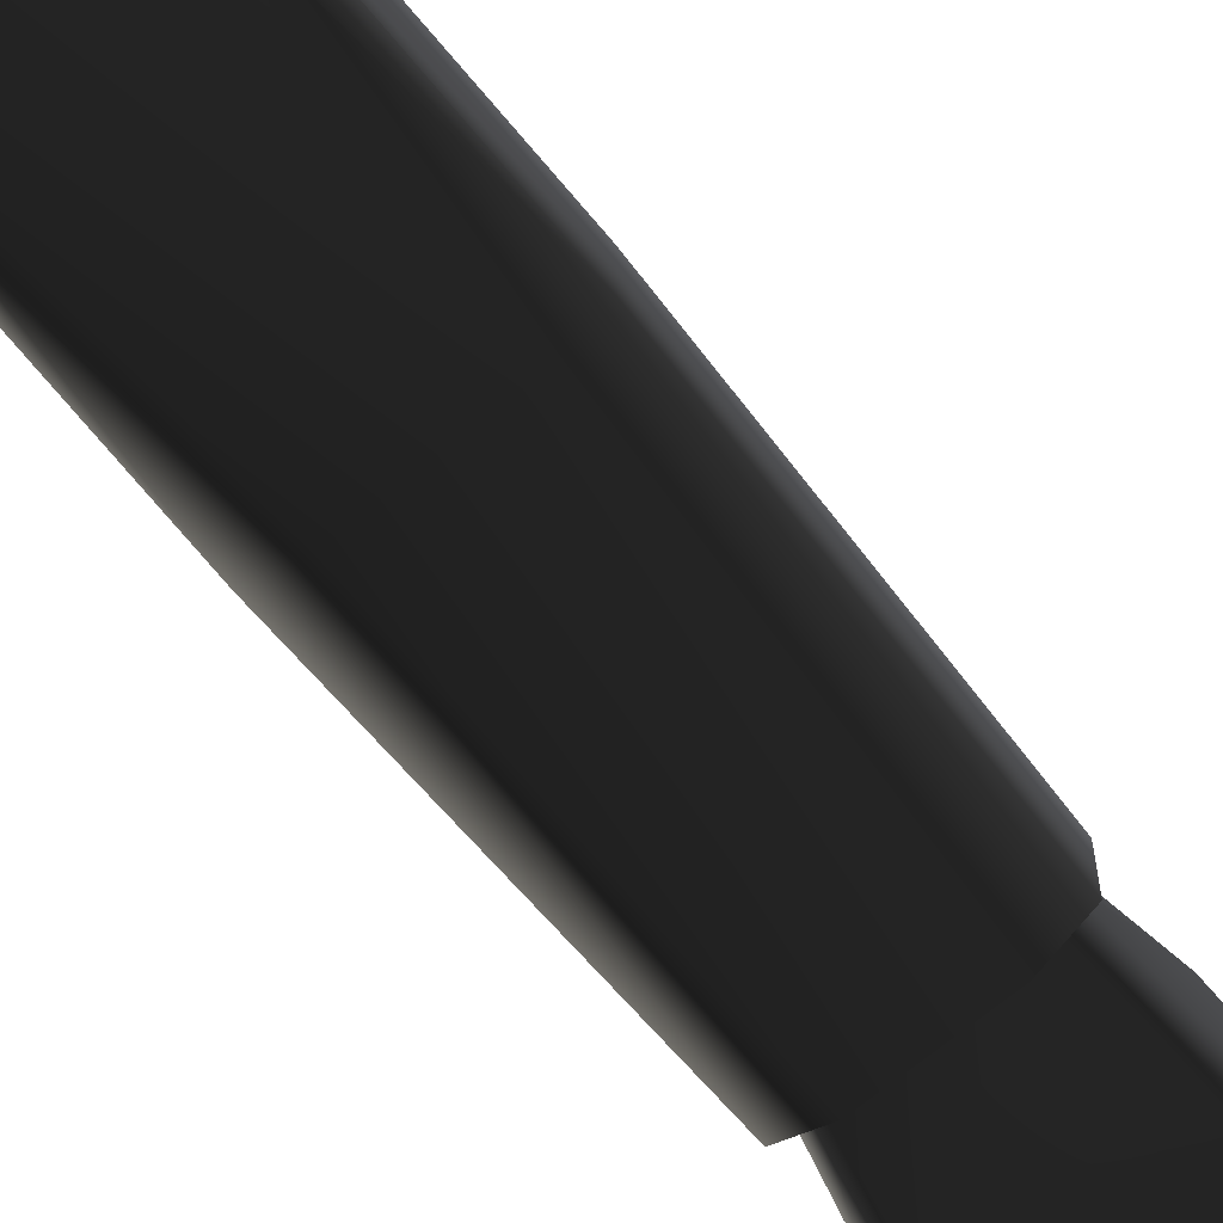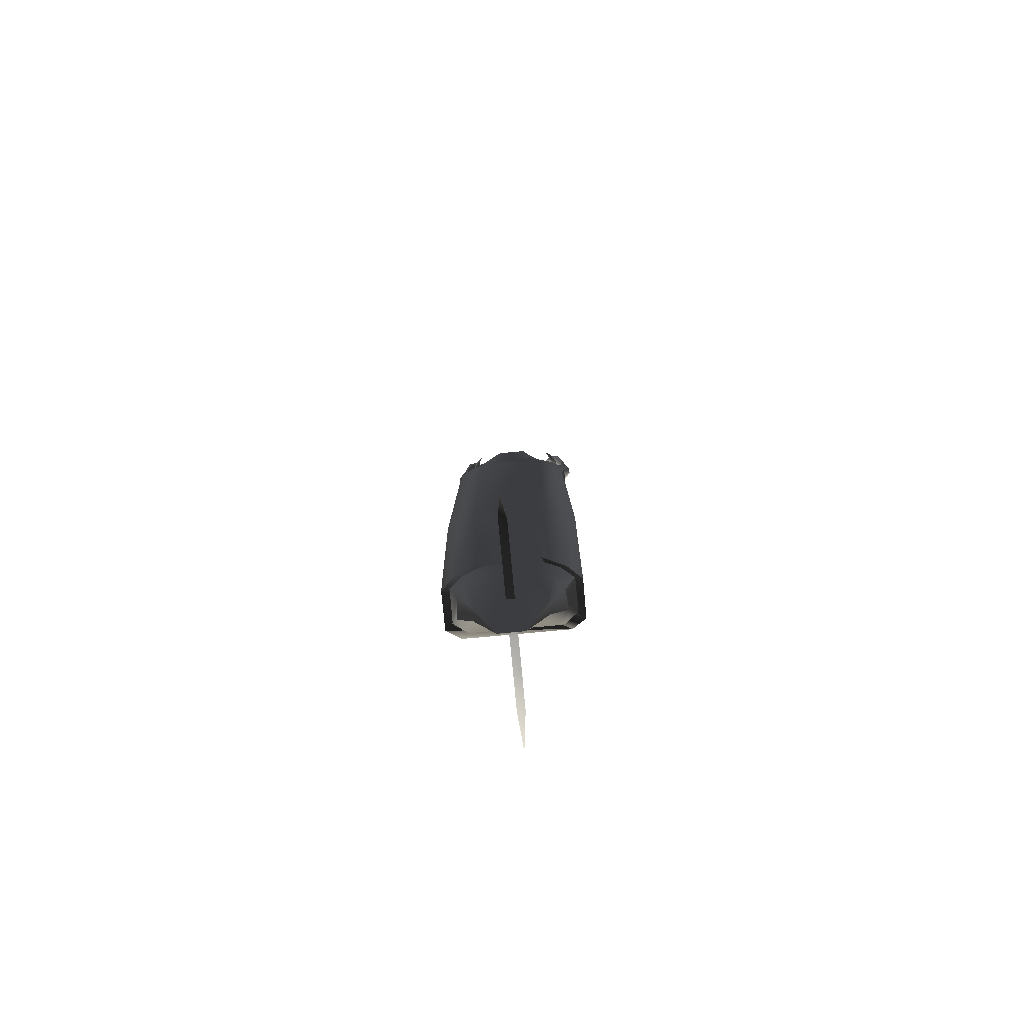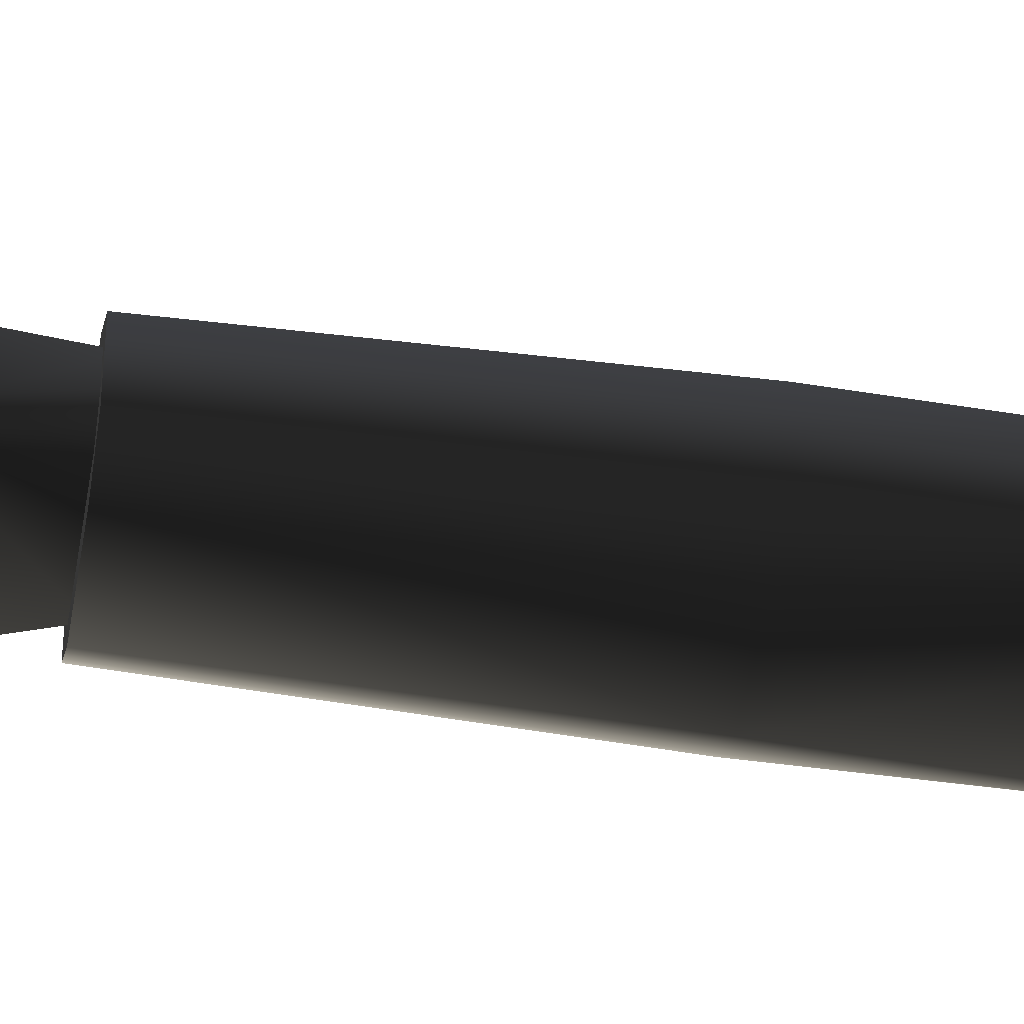
<metadata>
{"format":"obj","ext":"obj","renderer":"f3d","projection":"perspective","resolution":1024,"background":"white","views":[{"elev":-69.2,"azim":-140.9,"up":"+Y"},{"elev":-77.1,"azim":-174.7,"up":"+Z"},{"elev":-45.1,"azim":80.9,"up":"+Y"}]}
</metadata>
<code>
v  -0.07039 -0.1424 2.467
v  -0.07394 -0.0932 2.474
v  -0.2232 -0.07275 2.38
v  -0.2721 -0.08786 2.355
v  -0.211 -0.1328 2.382
v  -0.2862 -0.03012 2.341
v  0.07394 -0.0932 2.474
v  0.07039 -0.1424 2.467
v  0.2232 -0.07275 2.38
v  -0.05809 -0.1803 2.36
v  0.05809 -0.1803 2.36
v  0.211 -0.1328 2.382
v  0.2862 -0.03012 2.341
v  0.2721 -0.08786 2.355
v  0.1702 -0.18 2.272
v  0.2862 -0.1456 2.341
v  0.3203 -0.1695 2.308
v  -0.1702 -0.18 2.272
v  -0.2862 -0.1456 2.341
v  -0.3203 -0.1695 2.308
v  -0.3376 -0.1162 2.129
v  -0.262 -0.1797 2.014
v  -0.3543 -0.1456 2.274
v  0.262 -0.1797 2.014
v  -0.3045 -0.173 1.74
v  0.3046 -0.173 1.74
v  0.3913 -0.1088 1.789
v  0.3376 -0.1162 2.129
v  0.3376 0.02539 2.129
v  0.3684 -0.08786 2.261
v  0.3913 0.06498 1.789
v  0.3543 -0.1456 2.274
v  0.3543 -0.03012 2.274
v  0.3653 -0.09447 1.339
v  0.3653 0.1201 1.339
v  0.2392 -0.07587 1.009
v  0.3076 0.04276 0.9946
v  0.2896 -0.1663 1.395
v  0.2945 0.1569 0.9946
v  -0.2391 -0.07587 1.009
v  -0.2894 -0.1663 1.395
v  -0.3075 0.04276 0.9946
v  -0.3651 -0.09447 1.339
v  -0.3912 -0.1088 1.789
v  -0.3376 0.02539 2.129
v  -0.3912 0.06498 1.789
v  -0.3651 0.1201 1.339
v  -0.2945 0.1569 0.9946
v  -0.3684 -0.08786 2.261
v  -0.3543 -0.03012 2.274
v  0.3046 0.1349 1.74
v  0.2109 -0.004294 2.344
v  0.262 0.08969 2.014
v  0.3203 -0.006203 2.308
v  0.1701 0.06485 2.195
v  0.07039 -0.03498 2.413
v  0.1412 0.1636 1.825
v  -0.07039 -0.03498 2.413
v  -0.1701 0.06485 2.195
v  -0.2109 -0.004294 2.344
v  -0.262 0.08969 2.014
v  -0.1411 0.1636 1.825
v  -0.3045 0.1349 1.74
v  -0.159 0.2146 1.478
v  -0.2894 0.1768 1.395
v  -0.3203 -0.006203 2.308
v  -0.0875 0.2289 1.025
v  -0.2391 0.1995 1.009
v  0.1592 0.2146 1.478
v  0.2896 0.1768 1.395
v  0.2392 0.1995 1.009
v  0.08764 0.2289 1.025
v  0.07787 0.0695 2.296
v  0.1559 0.03994 2.247
v  0.1937 0.09235 2.049
v  0.09055 0.169 2.102
v  0.2252 0.1422 1.846
v  0.05466 -0.03376 2.37
v  0.165 -0.02773 2.319
v  -0.07787 0.0695 2.296
v  -0.05466 -0.03376 2.37
v  -0.09055 0.169 2.102
v  0.08231 0.2006 1.917
v  0.1177 0.1938 1.652
v  -0.08231 0.2006 1.917
v  0.05894 0.1943 1.735
v  -0.1559 0.03992 2.247
v  -0.1937 0.09235 2.049
v  -0.165 -0.02773 2.319
v  -0.05894 0.1943 1.735
v  -0.2251 0.1258 1.846
v  -0.1176 0.1938 1.652
v  0.3946 -0.03988 2.421
v  0.4245 -0.08353 2.604
v  0.4421 -0.1059 2.593
v  0.4203 -0.07975 2.425
v  0.4149 -0.1114 2.825
v  0.405 -0.09711 2.821
v  0.3529 -0.02843 2.401
v  0.3995 -0.08249 2.614
v  0.3543 -0.03012 2.274
v  0.3684 -0.08786 2.261
v  0.3203 -0.006204 2.308
v  0.2862 -0.03012 2.341
v  0.3197 -0.0521 2.376
v  0.3818 -0.1034 2.617
v  0.3145 -0.09704 2.361
v  0.3835 -0.108 2.814
v  0.392 -0.09569 2.817
v  0.3817 -0.1341 2.613
v  0.3859 -0.08797 2.851
v  0.3971 -0.0931 2.859
v  0.3805 -0.1015 2.849
v  0.3844 -0.1267 2.816
v  0.3402 -0.1369 2.365
v  0.3994 -0.1565 2.603
v  0.3841 -0.1257 2.854
v  0.3943 -0.141 2.819
v  0.3415 -0.07422 2.907
v  0.3514 -0.05277 2.907
v  0.3462 -0.1138 2.917
v  0.3946 -0.1465 2.863
v  0.4243 -0.1575 2.593
v  0.4074 -0.1424 2.824
v  0.3629 -0.1484 2.933
v  0.4059 -0.1516 2.871
v  0.3021 -0.1098 2.988
v  0.3001 -0.08365 2.983
v  0.3126 -0.1302 3.001
v  0.382 -0.1577 2.943
v  0.4159 -0.1302 2.826
v  0.4113 -0.1381 2.873
v  0.3255 -0.1329 3.015
v  0.3921 -0.1362 2.943
v  0.2546 -0.1078 3.026
v  0.3078 -0.06704 2.991
v  0.3206 -0.06971 3.005
v  0.3703 -0.06205 2.917
v  0.3311 -0.0901 3.018
v  0.3872 -0.09663 2.932
v  0.4077 -0.1139 2.868
v  0.3331 -0.1163 3.023
v  0.4421 -0.1365 2.589
v  0.415 -0.1247 2.41
v  0.3818 -0.1484 2.386
v  0.2862 -0.1456 2.341
v  0.2721 -0.08786 2.355
v  0.3203 -0.1695 2.308
v  0.3543 -0.1456 2.274
v  0.3488 -0.112 3.002
v  0.3542 -0.1784 2.976
v  0.3274 -0.1979 2.881
v  0.3183 -0.1289 2.991
v  0.317 -0.1012 2.918
v  0.3437 -0.149 2.83
v  0.2643 -0.01393 2.905
v  0.2909 -0.1664 3.07
v  0.2993 -0.0544 3.011
v  0.2966 -0.08919 2.825
v  0.2935 -0.04574 2.862
v  0.3325 -0.09183 2.848
v  -0.4245 -0.08353 2.604
v  -0.3946 -0.03988 2.421
v  -0.4203 -0.07975 2.425
v  -0.4421 -0.1059 2.593
v  -0.3543 -0.03012 2.274
v  -0.3684 -0.08786 2.261
v  -0.405 -0.09711 2.821
v  -0.3995 -0.08249 2.614
v  -0.392 -0.09569 2.817
v  -0.4149 -0.1114 2.825
v  -0.3971 -0.0931 2.859
v  -0.3859 -0.08797 2.851
v  -0.3835 -0.108 2.814
v  -0.3805 -0.1015 2.849
v  -0.3514 -0.05277 2.907
v  -0.3415 -0.07422 2.907
v  -0.4077 -0.1139 2.868
v  -0.3703 -0.06205 2.917
v  -0.3078 -0.06704 2.991
v  -0.3001 -0.08365 2.983
v  -0.3462 -0.1138 2.917
v  -0.3021 -0.1098 2.988
v  -0.2546 -0.1078 3.026
v  -0.3206 -0.06971 3.005
v  -0.3872 -0.09663 2.932
v  -0.3311 -0.0901 3.018
v  -0.3126 -0.1302 3.001
v  -0.3629 -0.1484 2.933
v  -0.3255 -0.1329 3.015
v  -0.3946 -0.1465 2.863
v  -0.3841 -0.1257 2.854
v  -0.382 -0.1577 2.943
v  -0.3331 -0.1163 3.023
v  -0.4059 -0.1516 2.871
v  -0.3921 -0.1362 2.943
v  -0.4113 -0.1381 2.873
v  -0.4159 -0.1302 2.826
v  -0.4074 -0.1424 2.824
v  -0.4243 -0.1575 2.593
v  -0.3994 -0.1565 2.603
v  -0.3943 -0.141 2.819
v  -0.4421 -0.1365 2.589
v  -0.3818 -0.1484 2.386
v  -0.3402 -0.1369 2.365
v  -0.415 -0.1247 2.41
v  -0.3145 -0.09704 2.361
v  -0.3817 -0.1341 2.613
v  -0.2721 -0.08786 2.355
v  -0.2862 -0.1456 2.341
v  -0.3197 -0.0521 2.376
v  -0.2862 -0.03012 2.341
v  -0.3818 -0.1034 2.617
v  -0.3203 -0.006204 2.308
v  -0.3529 -0.02843 2.401
v  -0.3844 -0.1267 2.816
v  -0.3203 -0.1695 2.308
v  -0.3543 -0.1456 2.274
v  -0.3274 -0.1979 2.881
v  -0.3542 -0.1784 2.976
v  -0.3488 -0.112 3.002
v  -0.2909 -0.1664 3.07
v  -0.2993 -0.0544 3.011
v  -0.2643 -0.01393 2.905
v  -0.3325 -0.09183 2.848
v  -0.3437 -0.149 2.83
v  -0.2935 -0.04574 2.862
v  -0.3183 -0.1289 2.991
v  -0.317 -0.1012 2.918
v  -0.2966 -0.08919 2.825
v  -0.3198 -0.1854 -1.577
v  0.4037 0.009203 -1.643
v  0.4037 -0.1092 -1.638
v  0.32 -0.1854 -1.577
v  0.4037 0.1276 -1.649
v  0.32 0.1933 -1.594
v  -0.4034 -0.1092 -1.638
v  0.1759 0.2396 -1.512
v  -0.4034 0.1276 -1.649
v  -0.3198 0.1933 -1.594
v  -0.1758 0.2396 -1.512
v  -0.4034 0.009203 -1.643
v  -0.3648 0.05708 1.054
v  -0.3648 -0.07911 1.054
v  -0.2027 -0.1881 1.054
v  0.2027 -0.1881 1.054
v  -0.2027 0.3022 1.054
v  -0.3648 0.1933 1.054
v  0.3648 -0.07911 1.054
v  0.2027 0.3022 1.054
v  0.3648 0.05708 1.054
v  0.3648 0.1933 1.054
v  -0.4086 0.1721 -0.304
v  -0.4086 0.03596 -0.304
v  -0.227 0.2811 -0.304
v  0.227 0.2811 -0.304
v  0.4086 0.1721 -0.304
v  0.4086 0.03596 -0.304
v  -0.227 -0.2092 -0.304
v  0.227 -0.2092 -0.304
v  -0.4086 -0.1002 -0.304
v  0.4086 -0.1002 -0.304
v  -0.2022 0.2155 -2.381
v  -0.2391 0.2216 -1.9
v  -0.0875 0.246 -1.8
v  -0.05447 0.2388 -2.295
v  -0.159 0.2132 -1.431
v  0.1592 0.2132 -1.431
v  0.08764 0.246 -1.8
v  -0.2945 0.1867 -2.056
v  -0.0767 0.165 -2.695
v  0.05448 0.2388 -2.295
v  0.2022 0.2155 -2.381
v  0.2392 0.2216 -1.9
v  0.2896 0.1796 -1.516
v  0.2945 0.1867 -2.056
v  0.3653 0.1257 -1.575
v  0.0767 0.165 -2.695
v  -0.3651 0.1257 -1.575
v  -0.2894 0.1796 -1.516
v  -0.2022 0.1502 -2.384
v  -0.3075 0.07269 -2.062
v  0.2022 0.1502 -2.384
v  0.3076 0.07269 -2.062
v  0.2392 -0.05347 -1.914
v  -0.2391 -0.05347 -1.914
v  -0.1562 0.0536 -2.181
v  0.1562 0.0536 -2.181
v  0.2896 -0.1631 -1.533
v  -0.2894 -0.1631 -1.533
v  -0.3651 -0.08853 -1.586
v  0.3653 -0.08853 -1.586
v  0.02317 0.4673 -2.306
v  0 0.4871 -2.149
v  0 0.2428 -2.034
v  0.02317 0.2495 -2.314
v  0 0.1939 -1.991
v  -0.0245 0.1937 -2.327
v  -0.0245 0.2495 -2.314
v  0.02317 0.6701 -2.333
v  0 0.843 -2.472
v  0 0.8218 -2.39
v  0 0.7153 -2.269
v  -0.0245 0.6701 -2.333
v  -0.0245 0.4673 -2.306
v  0.02317 0.1937 -2.327
v  0 -0.201 -2.129
v  0.02317 -0.1938 -2.287
v  0.02317 0.02276 -2.312
v  0 0.05176 -2.034
v  0.02317 0.0773 -2.33
v  0 -0.4381 -2.231
v  0.02317 -0.3981 -2.298
v  -0.0245 -0.3981 -2.298
v  -0.0245 -0.1938 -2.287
v  0 0.1038 -1.995
v  -0.0245 0.02276 -2.312
v  -0.0245 0.0773 -2.33
v  0 -0.5815 -2.422
v  0 -0.5539 -2.343
g frm-fuselg
f 1 2 3
f 4 5 3
f 6 4 3
f 3 5 1
f 7 2 1
f 7 1 8
f 7 8 9
f 10 11 8
f 10 8 1
f 8 12 9
f 12 8 11
f 9 12 13
f 12 14 13
f 12 15 14
f 12 11 15
f 15 16 14
f 15 17 16
f 1 18 10
f 19 18 5
f 19 20 18
f 1 5 18
f 4 19 5
f 21 22 18
f 18 20 23
f 21 18 23
f 10 18 22
f 24 22 25
f 25 22 21
f 10 22 24
f 10 24 15
f 10 15 11
f 26 24 25
f 24 26 27
f 28 24 27
f 15 24 28
f 17 15 28
f 28 29 30
f 31 29 28
f 27 31 28
f 32 17 28
f 28 30 32
f 29 33 30
f 27 26 34
f 35 31 27
f 34 35 27
f 36 37 34
f 38 36 34
f 26 38 34
f 39 35 34
f 37 39 34
f 36 38 40
f 38 41 40
f 38 26 41
f 26 25 41
f 42 40 41
f 43 42 41
f 41 25 44
f 43 41 44
f 44 25 21
f 45 46 44
f 21 45 44
f 43 44 46
f 42 43 47
f 47 43 46
f 48 42 47
f 21 23 49
f 50 45 21
f 49 50 21
g frm-fuselg
f 51 29 31
f 35 51 31
f 29 52 33
f 29 51 53
f 53 52 29
f 52 54 33
f 52 9 54
f 52 53 55
f 55 56 52
f 52 7 9
f 52 56 7
f 57 55 53
f 57 53 51
f 58 56 55
f 58 55 59
f 59 55 57
f 58 7 56
f 58 2 7
f 59 60 58
f 60 2 58
f 61 60 59
f 61 59 62
f 57 62 59
f 61 63 45
f 63 61 62
f 61 45 60
f 57 64 62
f 62 64 63
f 45 63 46
f 47 46 63
f 47 63 65
f 64 65 63
f 66 60 45
f 50 66 45
f 66 6 60
f 6 3 60
f 3 2 60
f 64 67 68
f 69 67 64
f 57 69 64
f 65 64 68
f 47 65 68
f 47 68 48
f 51 69 57
f 51 70 69
f 35 70 51
f 69 70 71
f 70 35 71
f 71 72 69
f 69 72 67
f 9 13 54
f 71 35 39
g frm-ftfuselg
f 73 74 75
f 76 73 75
f 75 77 76
f 78 79 74
f 73 78 74
f 80 73 76
f 81 78 73
f 80 81 73
f 82 76 83
f 82 80 76
f 77 83 76
f 77 84 83
f 85 83 86
f 85 82 83
f 84 86 83
f 87 80 82
f 88 87 82
f 82 85 88
f 81 80 87
f 89 81 87
f 85 90 91
f 90 85 86
f 85 91 88
f 90 86 84
f 92 90 84
f 90 92 91
g frm-poly_arm
f 93 94 95
f 96 93 95
f 95 94 97
f 94 98 97
f 99 100 94
f 93 99 94
f 94 100 98
f 99 93 101
f 93 96 102
f 101 93 102
f 103 99 101
f 99 103 104
f 99 105 100
f 105 99 104
f 105 106 100
f 105 107 106
f 106 108 109
f 100 106 109
f 107 110 106
f 106 110 108
f 100 109 98
f 109 111 112
f 98 109 112
f 109 108 111
f 108 113 111
f 110 114 108
f 108 114 113
f 115 116 110
f 107 115 110
f 110 116 114
f 114 117 113
f 116 118 114
f 114 118 117
f 113 119 120
f 111 113 120
f 113 117 119
f 117 121 119
f 118 122 117
f 117 122 121
f 123 124 118
f 116 123 118
f 118 124 122
f 122 125 121
f 124 126 122
f 122 126 125
f 121 127 128
f 119 121 128
f 121 125 127
f 125 129 127
f 126 130 125
f 125 130 129
f 131 132 126
f 124 131 126
f 126 132 130
f 130 133 129
f 132 134 130
f 130 134 133
f 127 129 135
f 129 133 135
f 128 127 135
f 136 128 135
f 120 136 137
f 138 137 139
f 139 137 135
f 138 120 137
f 137 136 135
f 111 120 138
f 120 119 136
f 112 138 140
f 140 138 139
f 112 111 138
f 141 112 140
f 98 112 141
f 97 98 141
f 119 128 136
f 134 142 133
f 133 142 135
f 140 139 142
f 134 140 142
f 142 139 135
f 141 140 134
f 132 141 134
f 97 141 132
f 131 97 132
f 95 97 131
f 143 131 124
f 143 95 131
f 96 95 143
f 144 143 123
f 123 143 124
f 144 96 143
f 145 144 123
f 145 123 116
f 115 145 116
f 115 107 146
f 107 147 146
f 147 107 105
f 104 147 105
f 148 145 115
f 146 148 115
f 144 145 148
f 149 144 148
f 96 144 149
f 102 96 149
g frm-face2
f 150 151 152
f 152 151 153
f 154 155 152
f 152 155 150
f 153 154 152
f 156 154 153
f 153 157 158
f 151 157 153
f 153 158 156
f 159 155 154
f 156 160 154
f 154 160 159
f 150 155 161
f 161 155 159
f 159 160 161
f 161 160 150
f 160 156 150
f 156 158 150
f 158 157 150
f 151 150 157
g frm-poly_arm1
f 162 163 164
f 165 162 164
f 164 163 166
f 167 164 166
f 168 162 165
f 162 169 163
f 170 169 162
f 168 170 162
f 171 168 165
f 172 168 171
f 173 170 168
f 172 173 168
f 170 174 169
f 175 174 170
f 173 175 170
f 176 173 172
f 177 175 173
f 176 177 173
f 178 172 171
f 179 172 178
f 179 176 172
f 180 176 179
f 181 177 176
f 180 181 176
f 177 182 175
f 183 182 177
f 181 183 177
f 184 181 180
f 184 183 181
f 185 180 179
f 186 179 178
f 185 179 186
f 187 185 186
f 184 185 187
f 184 180 185
f 183 188 182
f 184 188 183
f 188 189 182
f 188 190 189
f 184 190 188
f 189 191 192
f 182 189 192
f 189 193 191
f 190 193 189
f 190 194 193
f 193 195 191
f 193 196 195
f 194 196 193
f 184 194 190
f 194 187 196
f 184 187 194
f 196 197 195
f 196 186 197
f 187 186 196
f 197 198 199
f 195 197 199
f 197 178 198
f 186 178 197
f 199 200 201
f 202 199 201
f 195 199 202
f 199 198 200
f 198 203 200
f 198 171 203
f 178 171 198
f 200 204 205
f 201 200 205
f 200 203 204
f 203 206 204
f 203 165 206
f 171 165 203
f 165 164 206
f 201 205 207
f 208 201 207
f 202 201 208
f 209 207 205
f 210 209 205
f 208 207 211
f 207 209 212
f 211 207 212
f 213 208 211
f 214 215 211
f 212 214 211
f 169 215 163
f 163 215 214
f 166 163 214
f 169 213 215
f 174 213 169
f 213 211 215
f 216 208 213
f 174 216 213
f 192 216 174
f 175 192 174
f 216 202 208
f 191 202 216
f 192 191 216
f 182 192 175
f 191 195 202
f 204 217 210
f 205 204 210
f 217 204 218
f 218 206 167
f 204 206 218
f 206 164 167
g frm-face3
f 219 220 221
f 221 222 223
f 222 221 220
f 221 223 224
f 225 226 221
f 221 224 227
f 221 227 225
f 221 226 219
f 228 229 224
f 229 227 224
f 224 223 228
f 230 227 229
f 229 226 230
f 219 226 229
f 219 229 228
f 230 226 225
f 225 227 230
f 228 220 219
f 223 222 228
f 228 222 220
g frm-cube1
f 231 232 233
f 233 234 231
f 231 235 232
f 231 236 235
f 236 231 237
f 238 236 237
f 239 240 237
f 240 241 237
f 241 238 237
f 237 242 239
f 243 244 245
f 245 246 247
f 245 247 248
f 245 248 243
f 247 246 249
f 250 247 249
f 250 249 251
f 251 252 250
f 248 253 254
f 243 248 254
f 254 253 242
f 255 253 248
f 240 253 255
f 253 240 239
f 253 239 242
f 247 255 248
f 255 247 256
f 241 240 255
f 255 256 241
f 247 250 256
f 256 250 257
f 256 236 238
f 257 236 256
f 256 238 241
f 250 252 257
f 257 252 251
f 258 257 251
f 235 236 257
f 235 257 258
f 232 235 258
f 246 245 259
f 260 246 259
f 259 245 261
f 259 231 234
f 260 259 234
f 261 231 259
f 245 244 261
f 237 231 261
f 237 261 254
f 261 244 243
f 254 261 243
f 242 237 254
f 260 262 249
f 246 260 249
f 234 262 260
f 249 262 258
f 262 233 232
f 258 262 232
f 262 234 233
f 251 249 258
g frm-fuselg3
f 263 264 265
f 265 266 263
f 267 265 264
f 268 265 267
f 266 265 269
f 268 269 265
f 263 270 264
f 271 263 266
f 266 269 272
f 272 271 266
f 273 272 269
f 274 273 269
f 274 269 268
f 268 275 274
f 274 276 273
f 275 277 274
f 274 277 276
f 273 278 272
f 272 278 271
f 279 264 270
f 279 280 264
f 280 267 264
f 263 271 281
f 281 270 263
f 281 282 270
f 278 273 283
f 276 284 283
f 273 276 283
g frm-fuselg3
f 285 286 287
f 288 285 287
f 288 287 271
f 289 290 286
f 285 289 286
f 282 286 290
f 281 286 282
f 291 282 290
f 282 291 279
f 270 282 279
f 285 284 292
f 289 285 292
f 284 285 283
f 276 277 292
f 284 276 292
f 288 271 278
f 281 287 286
f 281 271 287
f 285 288 283
f 288 278 283
g frm-top_fin
f 293 294 295
f 296 293 295
f 295 297 296
f 298 297 295
f 299 298 295
f 295 294 299
f 293 300 294
f 300 301 302
f 300 302 303
f 300 303 294
f 302 301 304
f 303 302 304
f 303 304 305
f 294 303 305
f 294 305 299
f 297 306 296
f 305 304 300
f 293 305 300
f 300 304 301
f 299 305 293
f 296 299 293
f 306 298 299
f 296 306 299
g frm-top_fin2
f 307 308 309
f 310 307 309
f 309 311 310
f 312 313 308
f 307 312 308
f 314 312 307
f 315 314 307
f 315 307 310
f 311 316 310
f 310 316 317
f 317 315 310
f 316 318 317
f 314 319 320
f 314 320 312
f 312 320 313
f 320 319 313
f 314 315 308
f 313 314 308
f 308 315 309
f 315 317 309
f 318 311 309
f 317 318 309
f 319 314 313

</code>
